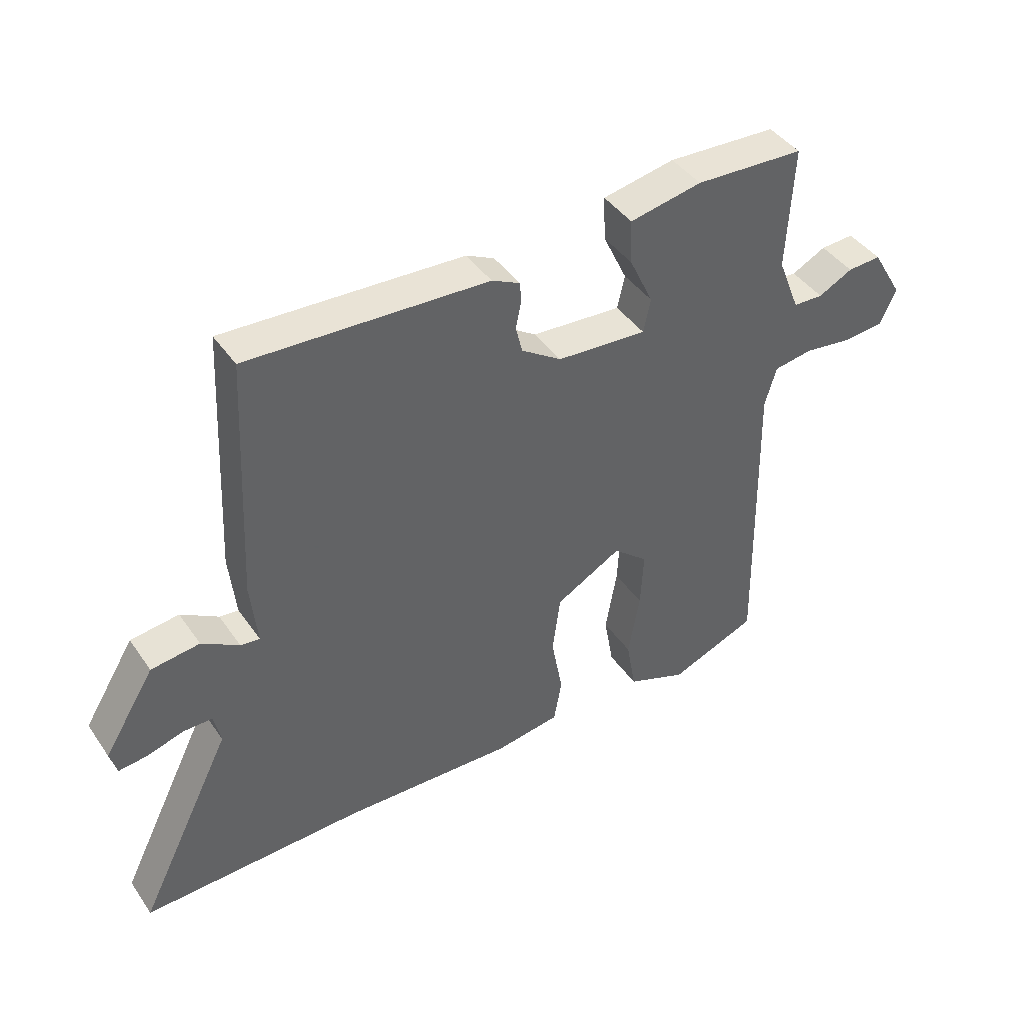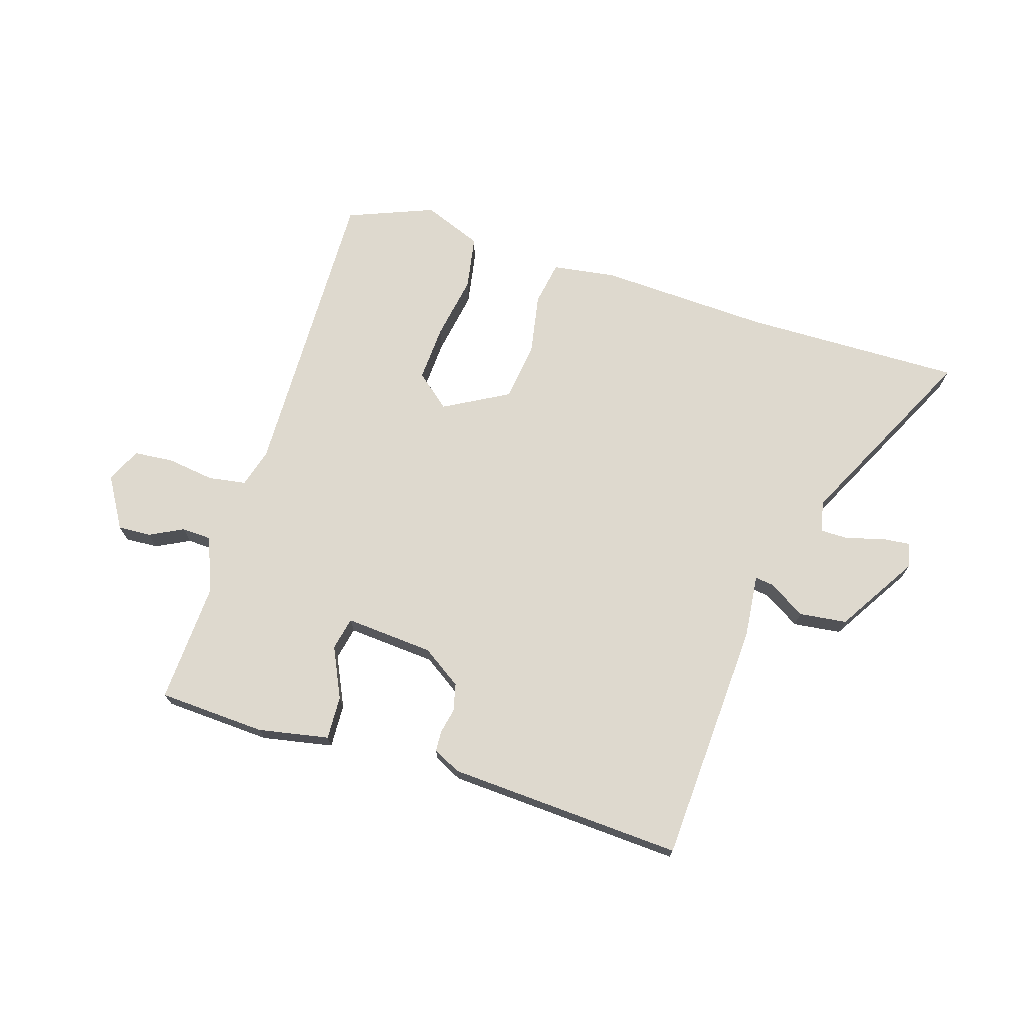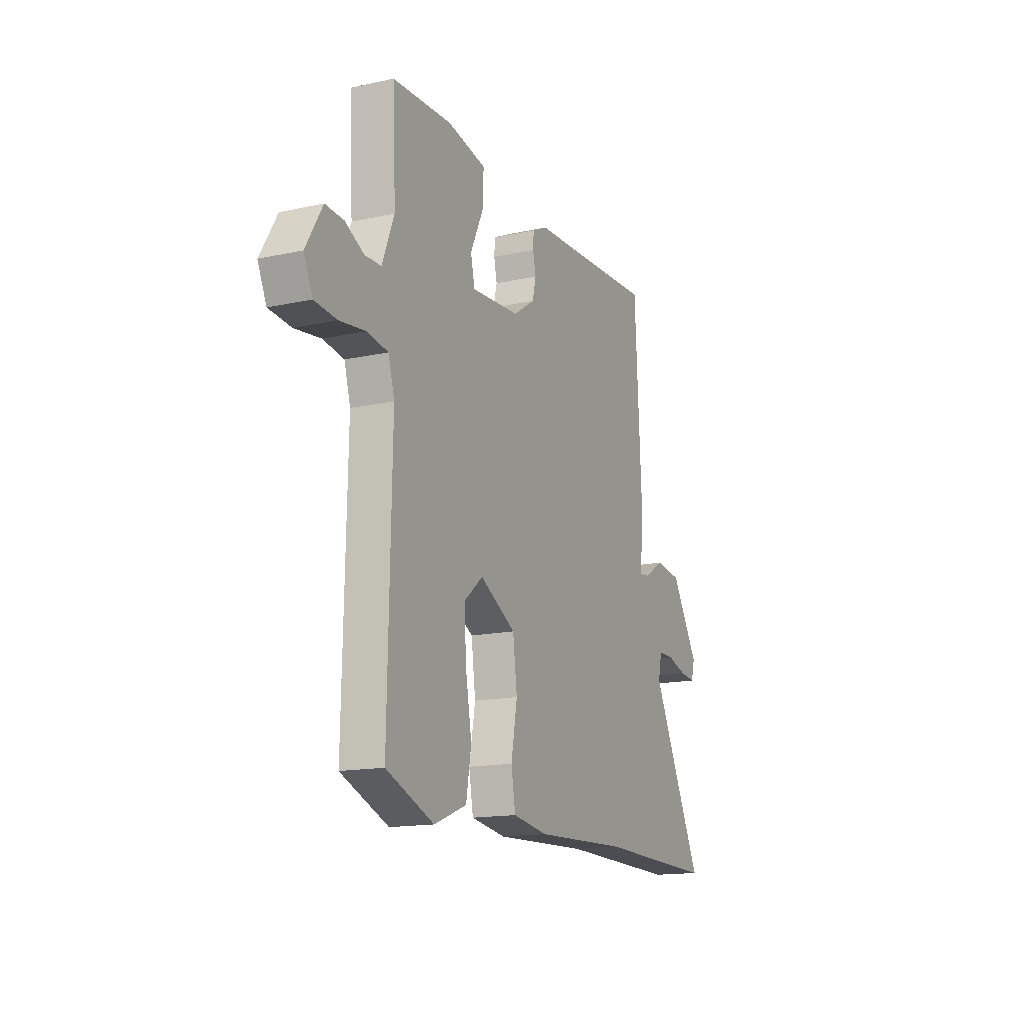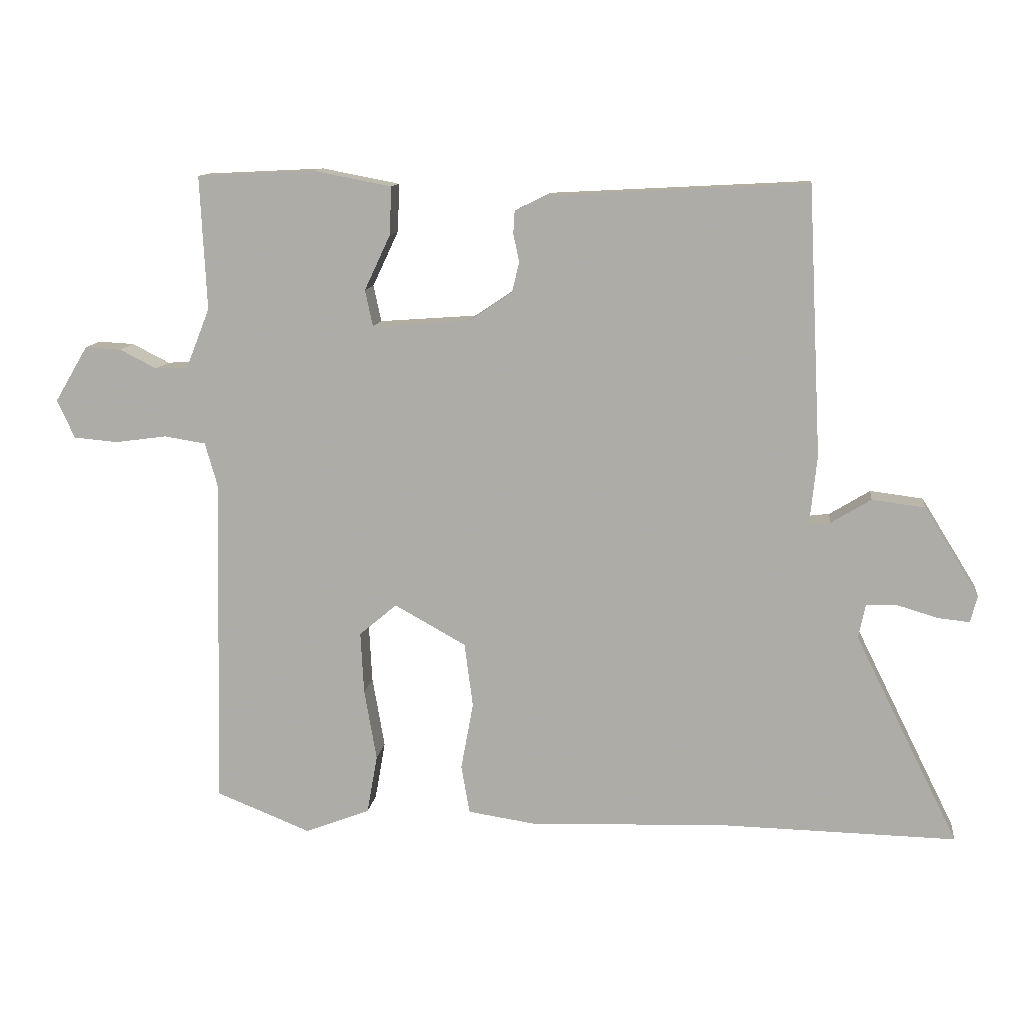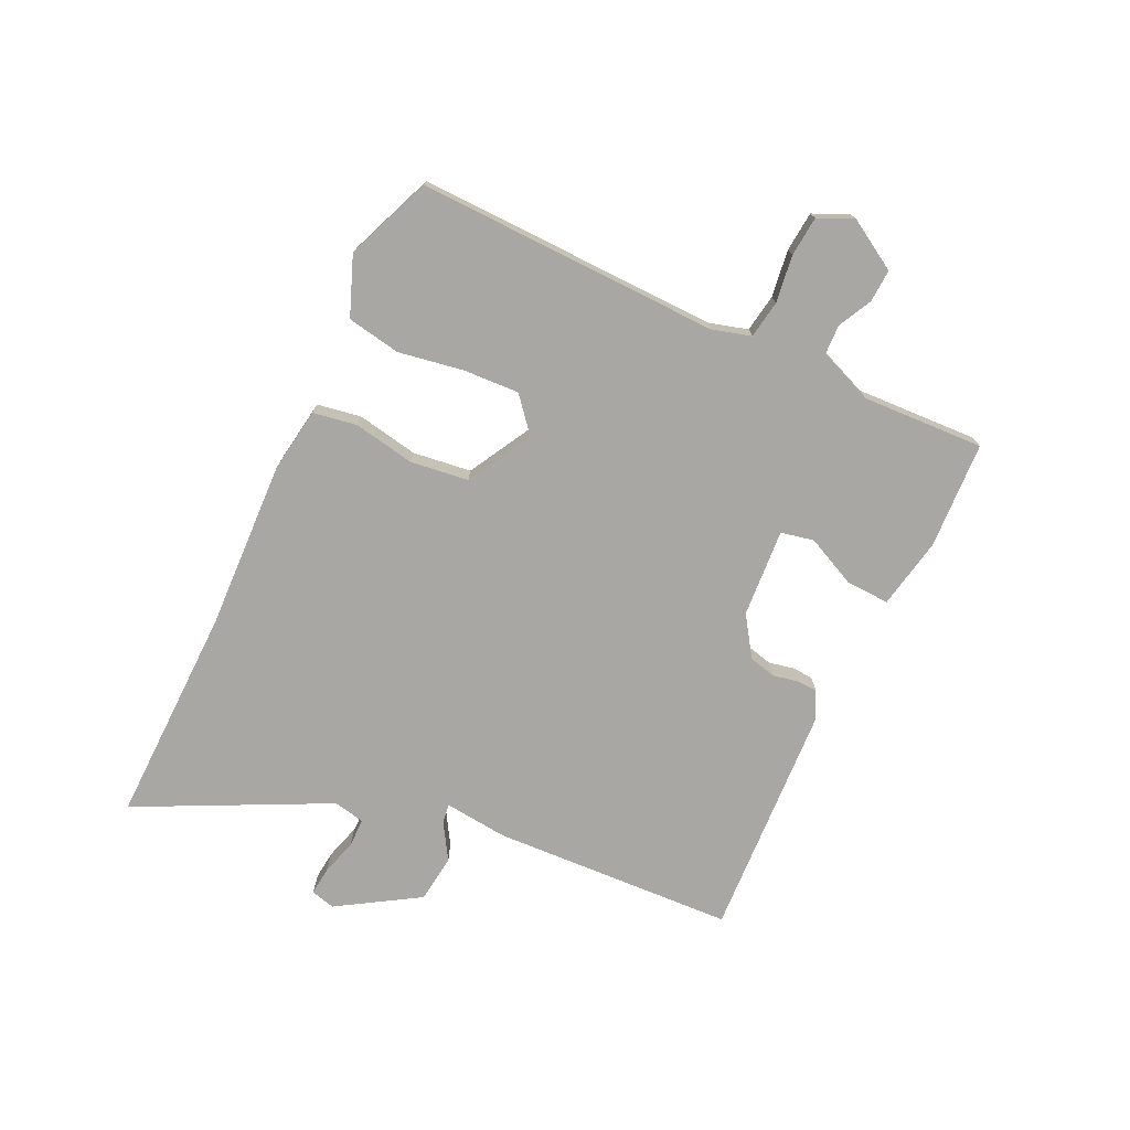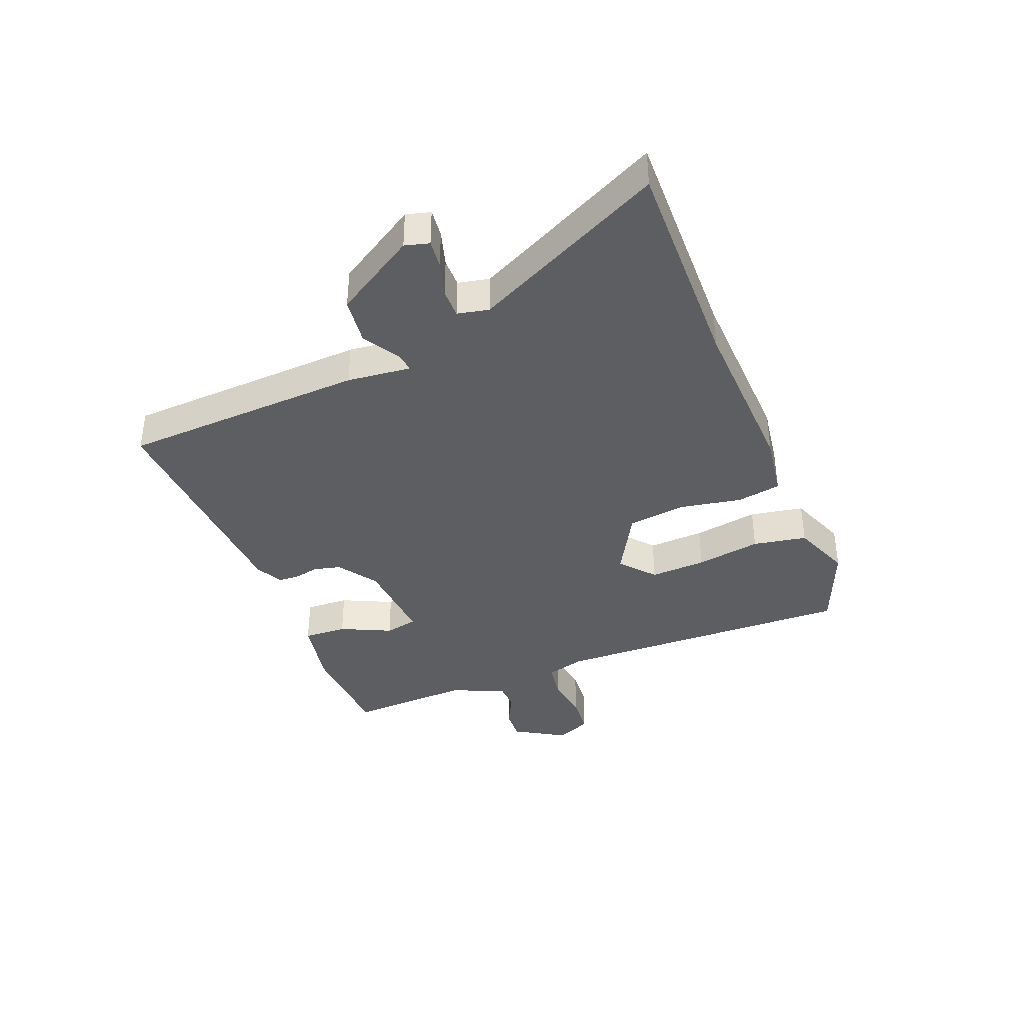
<metadata>
{"format":"obj","ext":"obj","renderer":"f3d","projection":"perspective","resolution":1024,"background":"white","views":[{"elev":42.8,"azim":147.9,"up":"+Z"},{"elev":71.4,"azim":17.4,"up":"+Y"},{"elev":-15.4,"azim":-65.2,"up":"+Z"},{"elev":11.7,"azim":7.3,"up":"+Z"},{"elev":-74.6,"azim":-115.4,"up":"+Y"},{"elev":-38.1,"azim":111.6,"up":"+Y"}]}
</metadata>
<code>
v -0.489 0.07 0.519
v -0.307 0.07 0.528
v -0.187 0.07 0.505
v -0.19 0.07 0.431
v -0.23 0.07 0.346
v -0.218 0.07 0.29
v -0.068 0.07 0.301
v -0.001 0.07 0.346
v 0.01 0.07 0.392
v 0.001 0.07 0.435
v 0.003 0.07 0.47
v 0.05 0.07 0.493
v 0.449 0.07 0.514
v 0.47 0.07 0.102
v 0.459 0.07 -0.006
v 0.491 0.07 -0.002
v 0.553 0.07 0.036
v 0.634 0.07 0.026
v 0.719 0.07 -0.111
v 0.708 0.07 -0.152
v 0.66 0.07 -0.147
v 0.599 0.07 -0.129
v 0.55 0.07 -0.129
v 0.539 0.07 -0.182
v 0.699 0.07 -0.504
v 0.327 0.07 -0.497
v 0.038 0.07 -0.509
v -0.07 0.07 -0.493
v -0.083 0.07 -0.418
v -0.064 0.07 -0.314
v -0.077 0.07 -0.215
v -0.187 0.07 -0.154
v -0.245 0.07 -0.203
v -0.24 0.07 -0.298
v -0.221 0.07 -0.408
v -0.237 0.07 -0.499
v -0.337 0.07 -0.538
v -0.483 0.07 -0.48
v -0.472 0.07 0.034
v -0.491 0.07 0.1
v -0.555 0.07 0.11
v -0.635 0.07 0.099
v -0.703 0.07 0.105
v -0.73 0.07 0.164
v -0.679 0.07 0.25
v -0.623 0.07 0.247
v -0.566 0.07 0.218
v -0.516 0.07 0.22
v -0.479 0.07 0.313
v -0.489 0 0.519
v -0.307 0 0.528
v -0.187 0 0.505
v -0.19 0 0.431
v -0.23 0 0.346
v -0.218 0 0.29
v -0.068 0 0.301
v -0.001 0 0.346
v 0.01 0 0.392
v 0.001 0 0.435
v 0.003 0 0.47
v 0.05 0 0.493
v 0.449 0 0.514
v 0.47 0 0.102
v 0.459 0 -0.006
v 0.491 0 -0.002
v 0.553 0 0.036
v 0.634 0 0.026
v 0.719 0 -0.111
v 0.708 0 -0.152
v 0.66 0 -0.147
v 0.599 0 -0.129
v 0.55 0 -0.129
v 0.539 0 -0.182
v 0.699 0 -0.504
v 0.327 0 -0.497
v 0.038 0 -0.509
v -0.07 0 -0.493
v -0.083 0 -0.418
v -0.064 0 -0.314
v -0.077 0 -0.215
v -0.187 0 -0.154
v -0.245 0 -0.203
v -0.24 0 -0.298
v -0.221 0 -0.408
v -0.237 0 -0.499
v -0.337 0 -0.538
v -0.483 0 -0.48
v -0.472 0 0.034
v -0.491 0 0.1
v -0.555 0 0.11
v -0.635 0 0.099
v -0.703 0 0.105
v -0.73 0 0.164
v -0.679 0 0.25
v -0.623 0 0.247
v -0.566 0 0.218
v -0.516 0 0.22
v -0.479 0 0.313
f 44 45 46 47
f 44 47 48
f 41 42 43 44
f 40 41 44 48
f 39 40 48 49
f 37 38 39
f 34 35 36 37
f 33 34 37 39
f 32 33 39 49
f 27 28 29 30
f 26 27 30 31
f 24 25 26 31
f 23 24 31 32
f 19 20 21 22
f 19 22 23
f 16 17 18 19
f 15 16 19 23
f 12 13 14 15
f 9 10 11 12
f 8 9 12 15
f 7 8 15 23
f 2 3 4 5
f 2 5 6
f 1 2 6
f 49 1 6
f 32 49 6
f 6 7 23 32
f 96 95 94 93
f 97 96 93
f 93 92 91 90
f 97 93 90 89
f 98 97 89 88
f 88 87 86
f 86 85 84 83
f 88 86 83 82
f 98 88 82 81
f 79 78 77 76
f 80 79 76 75
f 80 75 74 73
f 81 80 73 72
f 71 70 69 68
f 72 71 68
f 68 67 66 65
f 72 68 65 64
f 64 63 62 61
f 61 60 59 58
f 64 61 58 57
f 72 64 57 56
f 54 53 52 51
f 55 54 51
f 55 51 50
f 55 50 98
f 55 98 81
f 81 72 56 55
f 1 50 51 2
f 2 51 52 3
f 3 52 53 4
f 4 53 54 5
f 5 54 55 6
f 6 55 56 7
f 7 56 57 8
f 8 57 58 9
f 9 58 59 10
f 10 59 60 11
f 11 60 61 12
f 12 61 62 13
f 13 62 63 14
f 14 63 64 15
f 15 64 65 16
f 16 65 66 17
f 17 66 67 18
f 18 67 68 19
f 19 68 69 20
f 20 69 70 21
f 21 70 71 22
f 22 71 72 23
f 23 72 73 24
f 24 73 74 25
f 25 74 75 26
f 26 75 76 27
f 27 76 77 28
f 28 77 78 29
f 29 78 79 30
f 30 79 80 31
f 31 80 81 32
f 32 81 82 33
f 33 82 83 34
f 34 83 84 35
f 35 84 85 36
f 36 85 86 37
f 37 86 87 38
f 38 87 88 39
f 39 88 89 40
f 40 89 90 41
f 41 90 91 42
f 42 91 92 43
f 43 92 93 44
f 44 93 94 45
f 45 94 95 46
f 46 95 96 47
f 47 96 97 48
f 48 97 98 49
f 49 98 50 1

</code>
